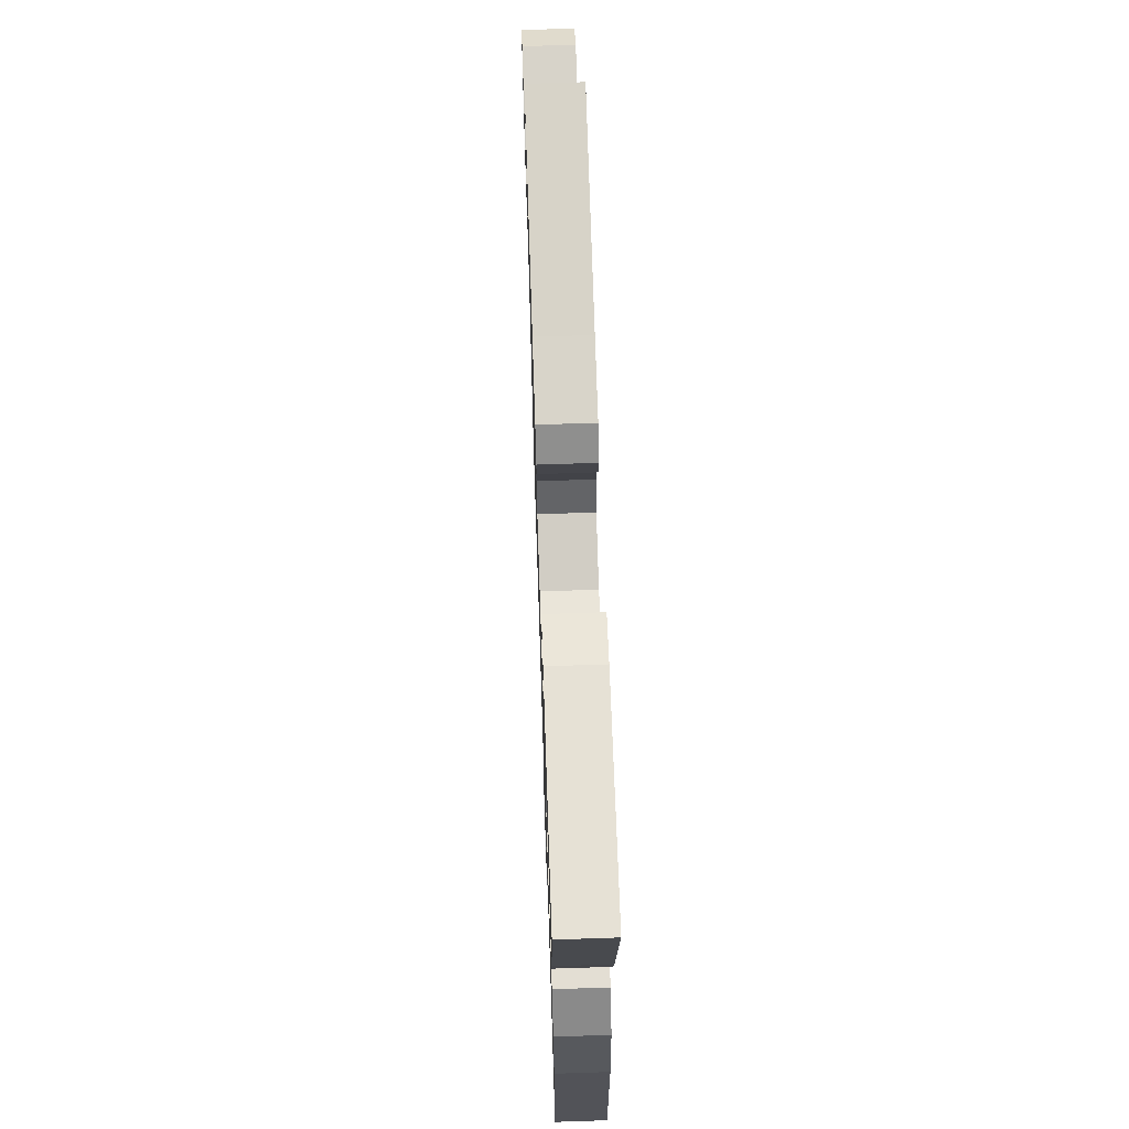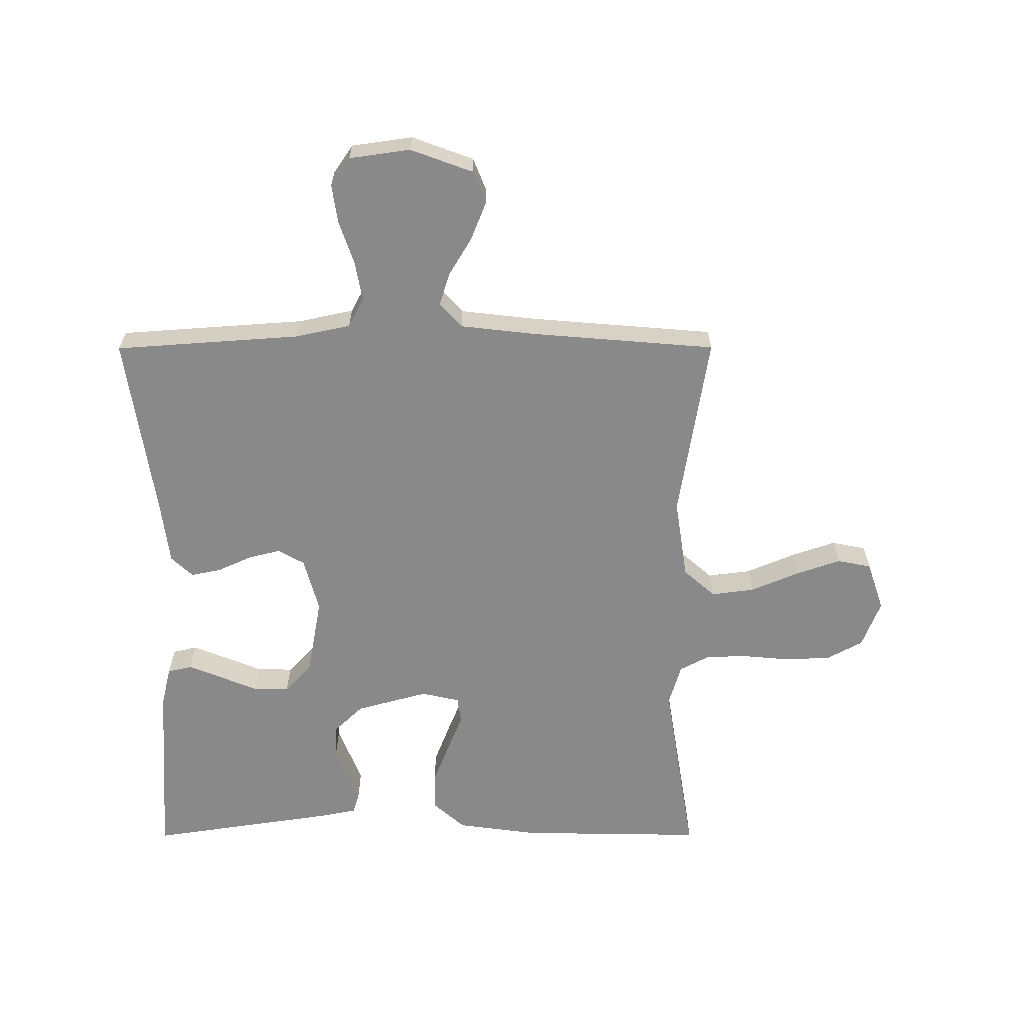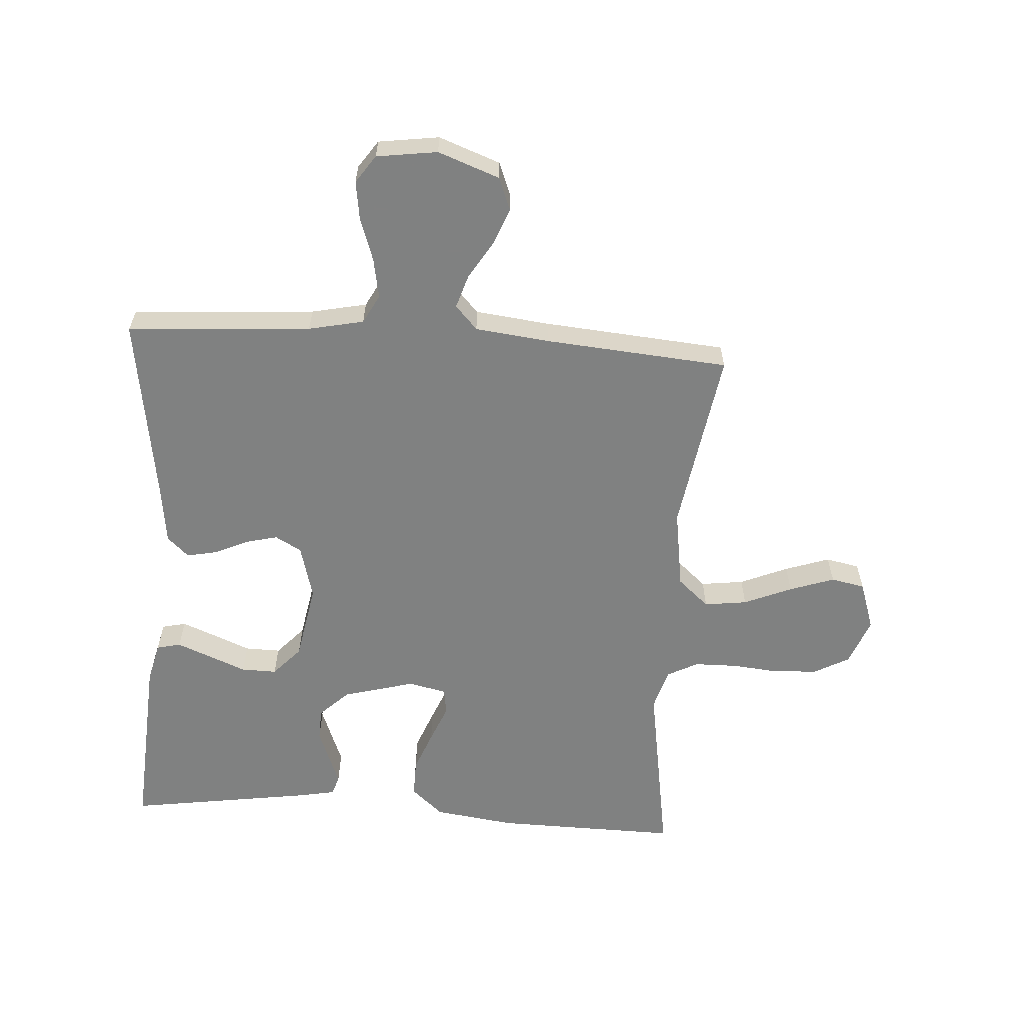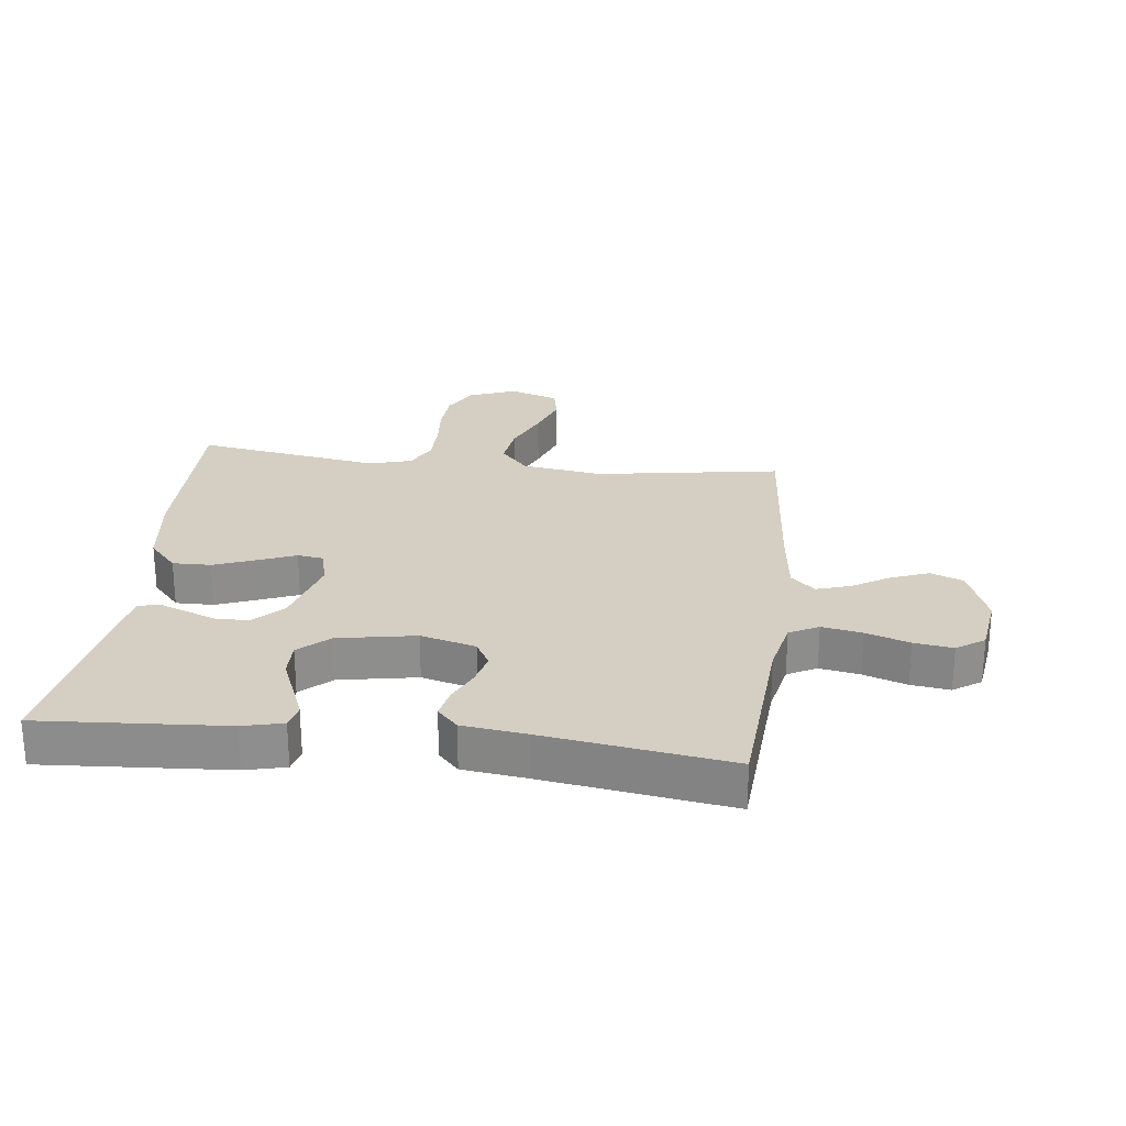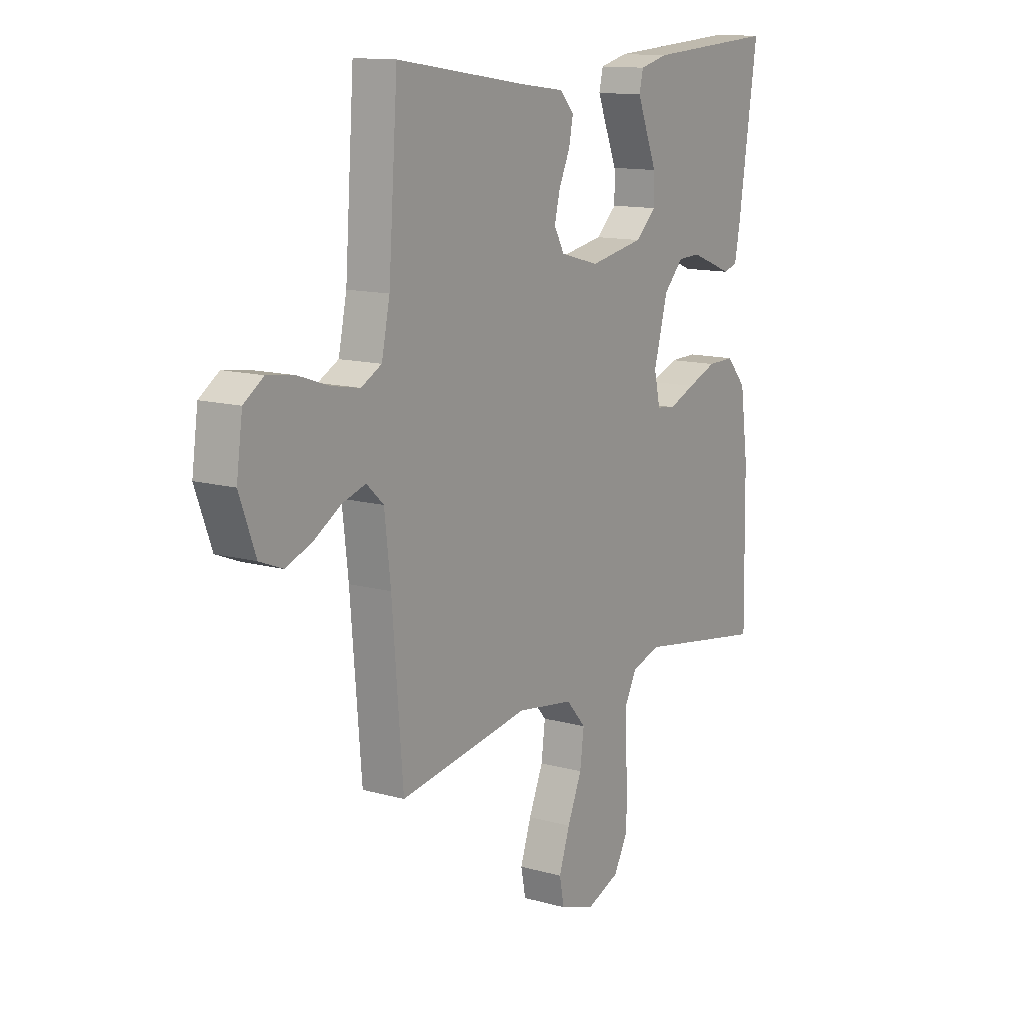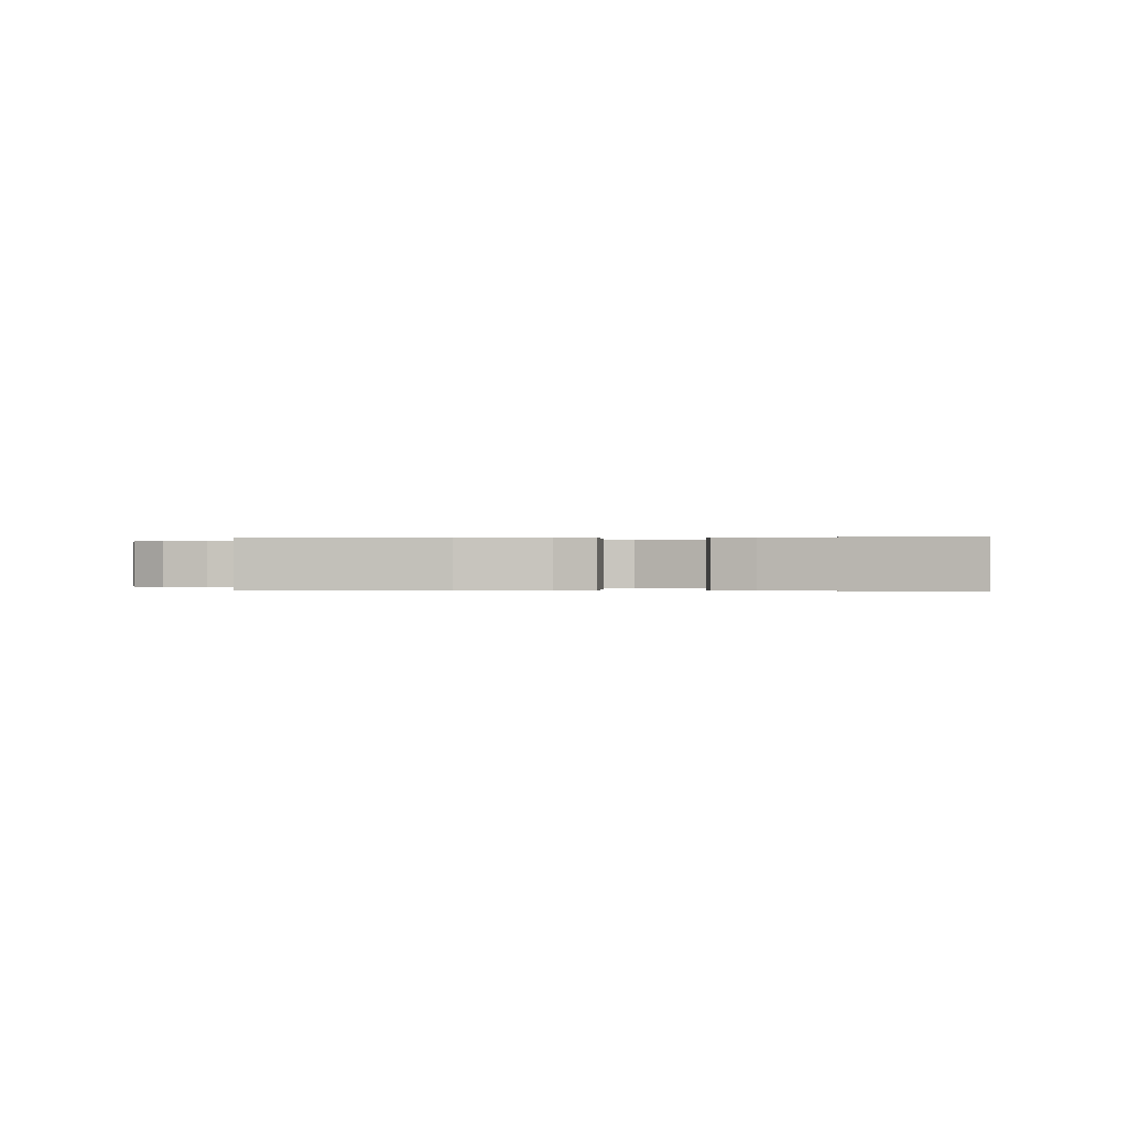
<metadata>
{"format":"obj","ext":"obj","renderer":"f3d","projection":"perspective","resolution":1024,"background":"white","views":[{"elev":68.2,"azim":-91.9,"up":"+Z"},{"elev":-63.3,"azim":90.1,"up":"+Y"},{"elev":-60.3,"azim":86.2,"up":"+Y"},{"elev":25.4,"azim":6.8,"up":"+Y"},{"elev":12.8,"azim":122.8,"up":"+Z"},{"elev":0.0,"azim":-80.4,"up":"+Y"}]}
</metadata>
<code>
v 0.5 0.07 -0.5
v 0.2 0.07 -0.452
v 0.069 0.07 -0.472
v 0.024 0.07 -0.523
v 0.033 0.07 -0.593
v 0.066 0.07 -0.671
v 0.091 0.07 -0.744
v 0.08 0.07 -0.799
v 0 0.07 -0.826
v -0.077 0.07 -0.796
v -0.108 0.07 -0.739
v -0.112 0.07 -0.666
v -0.105 0.07 -0.59
v -0.106 0.07 -0.521
v -0.132 0.07 -0.471
v -0.2 0.07 -0.451
v -0.5 0.07 -0.5
v -0.495 0.07 -0.2
v -0.477 0.07 -0.068
v -0.431 0.07 -0.016
v -0.369 0.07 -0.017
v -0.302 0.07 -0.043
v -0.241 0.07 -0.068
v -0.198 0.07 -0.062
v -0.184 0.07 0
v -0.216 0.07 0.117
v -0.261 0.07 0.164
v -0.313 0.07 0.166
v -0.365 0.07 0.146
v -0.411 0.07 0.128
v -0.443 0.07 0.138
v -0.455 0.07 0.2
v -0.5 0.07 0.5
v -0.2 0.07 0.48
v -0.135 0.07 0.464
v -0.126 0.07 0.425
v -0.148 0.07 0.37
v -0.173 0.07 0.309
v -0.174 0.07 0.251
v -0.126 0.07 0.207
v 0 0.07 0.184
v 0.089 0.07 0.208
v 0.113 0.07 0.251
v 0.1 0.07 0.303
v 0.075 0.07 0.358
v 0.065 0.07 0.407
v 0.098 0.07 0.442
v 0.2 0.07 0.455
v 0.5 0.07 0.5
v 0.521 0.07 0.2
v 0.54 0.07 0.11
v 0.587 0.07 0.085
v 0.652 0.07 0.097
v 0.722 0.07 0.121
v 0.785 0.07 0.13
v 0.83 0.07 0.099
v 0.844 0.07 0
v 0.807 0.07 -0.1
v 0.754 0.07 -0.121
v 0.693 0.07 -0.097
v 0.632 0.07 -0.06
v 0.578 0.07 -0.043
v 0.539 0.07 -0.079
v 0.525 0.07 -0.2
v 0.5 0 -0.5
v 0.2 0 -0.452
v 0.069 0 -0.472
v 0.024 0 -0.523
v 0.033 0 -0.593
v 0.066 0 -0.671
v 0.091 0 -0.744
v 0.08 0 -0.799
v 0 0 -0.826
v -0.077 0 -0.796
v -0.108 0 -0.739
v -0.112 0 -0.666
v -0.105 0 -0.59
v -0.106 0 -0.521
v -0.132 0 -0.471
v -0.2 0 -0.451
v -0.5 0 -0.5
v -0.495 0 -0.2
v -0.477 0 -0.068
v -0.431 0 -0.016
v -0.369 0 -0.017
v -0.302 0 -0.043
v -0.241 0 -0.068
v -0.198 0 -0.062
v -0.184 0 0
v -0.216 0 0.117
v -0.261 0 0.164
v -0.313 0 0.166
v -0.365 0 0.146
v -0.411 0 0.128
v -0.443 0 0.138
v -0.455 0 0.2
v -0.5 0 0.5
v -0.2 0 0.48
v -0.135 0 0.464
v -0.126 0 0.425
v -0.148 0 0.37
v -0.173 0 0.309
v -0.174 0 0.251
v -0.126 0 0.207
v 0 0 0.184
v 0.089 0 0.208
v 0.113 0 0.251
v 0.1 0 0.303
v 0.075 0 0.358
v 0.065 0 0.407
v 0.098 0 0.442
v 0.2 0 0.455
v 0.5 0 0.5
v 0.521 0 0.2
v 0.54 0 0.11
v 0.587 0 0.085
v 0.652 0 0.097
v 0.722 0 0.121
v 0.785 0 0.13
v 0.83 0 0.099
v 0.844 0 0
v 0.807 0 -0.1
v 0.754 0 -0.121
v 0.693 0 -0.097
v 0.632 0 -0.06
v 0.578 0 -0.043
v 0.539 0 -0.079
v 0.525 0 -0.2
f 59 60 61
f 58 59 61
f 57 58 61
f 56 57 61
f 55 56 61
f 54 55 61
f 53 54 61
f 52 53 61 62
f 51 52 62 63
f 48 49 50
f 51 63 64
f 50 51 64
f 48 50 64
f 47 48 64
f 46 47 64
f 45 46 64
f 44 45 64
f 36 37 38
f 35 36 38
f 34 35 38
f 33 34 38
f 32 33 38
f 31 32 38
f 30 31 38
f 29 30 38
f 28 29 38 39
f 27 28 39 40
f 21 22 23
f 20 21 23
f 19 20 23
f 18 19 23
f 17 18 23
f 16 17 23
f 15 16 23 24
f 14 15 24 25
f 11 12 13
f 10 11 13
f 9 10 13
f 8 9 13
f 7 8 13
f 6 7 13
f 5 6 13
f 4 5 13 14
f 3 4 14 25
f 64 1 2
f 3 25 26
f 2 3 26
f 64 2 26
f 27 40 41
f 26 27 41
f 64 26 41
f 64 41 42
f 43 44 64
f 42 43 64
f 125 124 123
f 125 123 122
f 125 122 121
f 125 121 120
f 125 120 119
f 125 119 118
f 125 118 117
f 126 125 117 116
f 127 126 116 115
f 114 113 112
f 128 127 115
f 128 115 114
f 128 114 112
f 128 112 111
f 128 111 110
f 128 110 109
f 128 109 108
f 102 101 100
f 102 100 99
f 102 99 98
f 102 98 97
f 102 97 96
f 102 96 95
f 102 95 94
f 102 94 93
f 103 102 93 92
f 104 103 92 91
f 87 86 85
f 87 85 84
f 87 84 83
f 87 83 82
f 87 82 81
f 87 81 80
f 88 87 80 79
f 89 88 79 78
f 77 76 75
f 77 75 74
f 77 74 73
f 77 73 72
f 77 72 71
f 77 71 70
f 77 70 69
f 78 77 69 68
f 89 78 68 67
f 66 65 128
f 90 89 67
f 90 67 66
f 90 66 128
f 105 104 91
f 105 91 90
f 105 90 128
f 106 105 128
f 128 108 107
f 128 107 106
f 1 65 66 2
f 2 66 67 3
f 3 67 68 4
f 4 68 69 5
f 5 69 70 6
f 6 70 71 7
f 7 71 72 8
f 8 72 73 9
f 9 73 74 10
f 10 74 75 11
f 11 75 76 12
f 12 76 77 13
f 13 77 78 14
f 14 78 79 15
f 15 79 80 16
f 16 80 81 17
f 17 81 82 18
f 18 82 83 19
f 19 83 84 20
f 20 84 85 21
f 21 85 86 22
f 22 86 87 23
f 23 87 88 24
f 24 88 89 25
f 25 89 90 26
f 26 90 91 27
f 27 91 92 28
f 28 92 93 29
f 29 93 94 30
f 30 94 95 31
f 31 95 96 32
f 32 96 97 33
f 33 97 98 34
f 34 98 99 35
f 35 99 100 36
f 36 100 101 37
f 37 101 102 38
f 38 102 103 39
f 39 103 104 40
f 40 104 105 41
f 41 105 106 42
f 42 106 107 43
f 43 107 108 44
f 44 108 109 45
f 45 109 110 46
f 46 110 111 47
f 47 111 112 48
f 48 112 113 49
f 49 113 114 50
f 50 114 115 51
f 51 115 116 52
f 52 116 117 53
f 53 117 118 54
f 54 118 119 55
f 55 119 120 56
f 56 120 121 57
f 57 121 122 58
f 58 122 123 59
f 59 123 124 60
f 60 124 125 61
f 61 125 126 62
f 62 126 127 63
f 63 127 128 64
f 64 128 65 1

</code>
